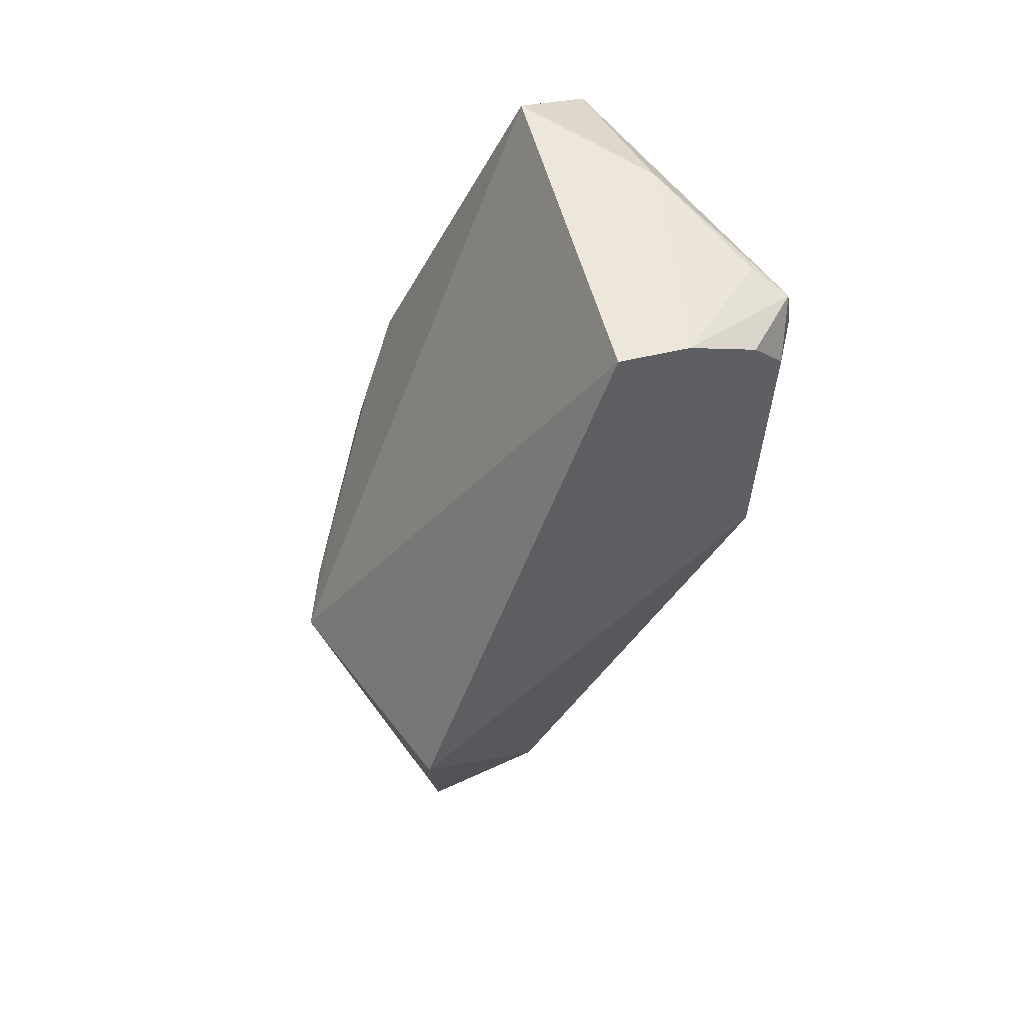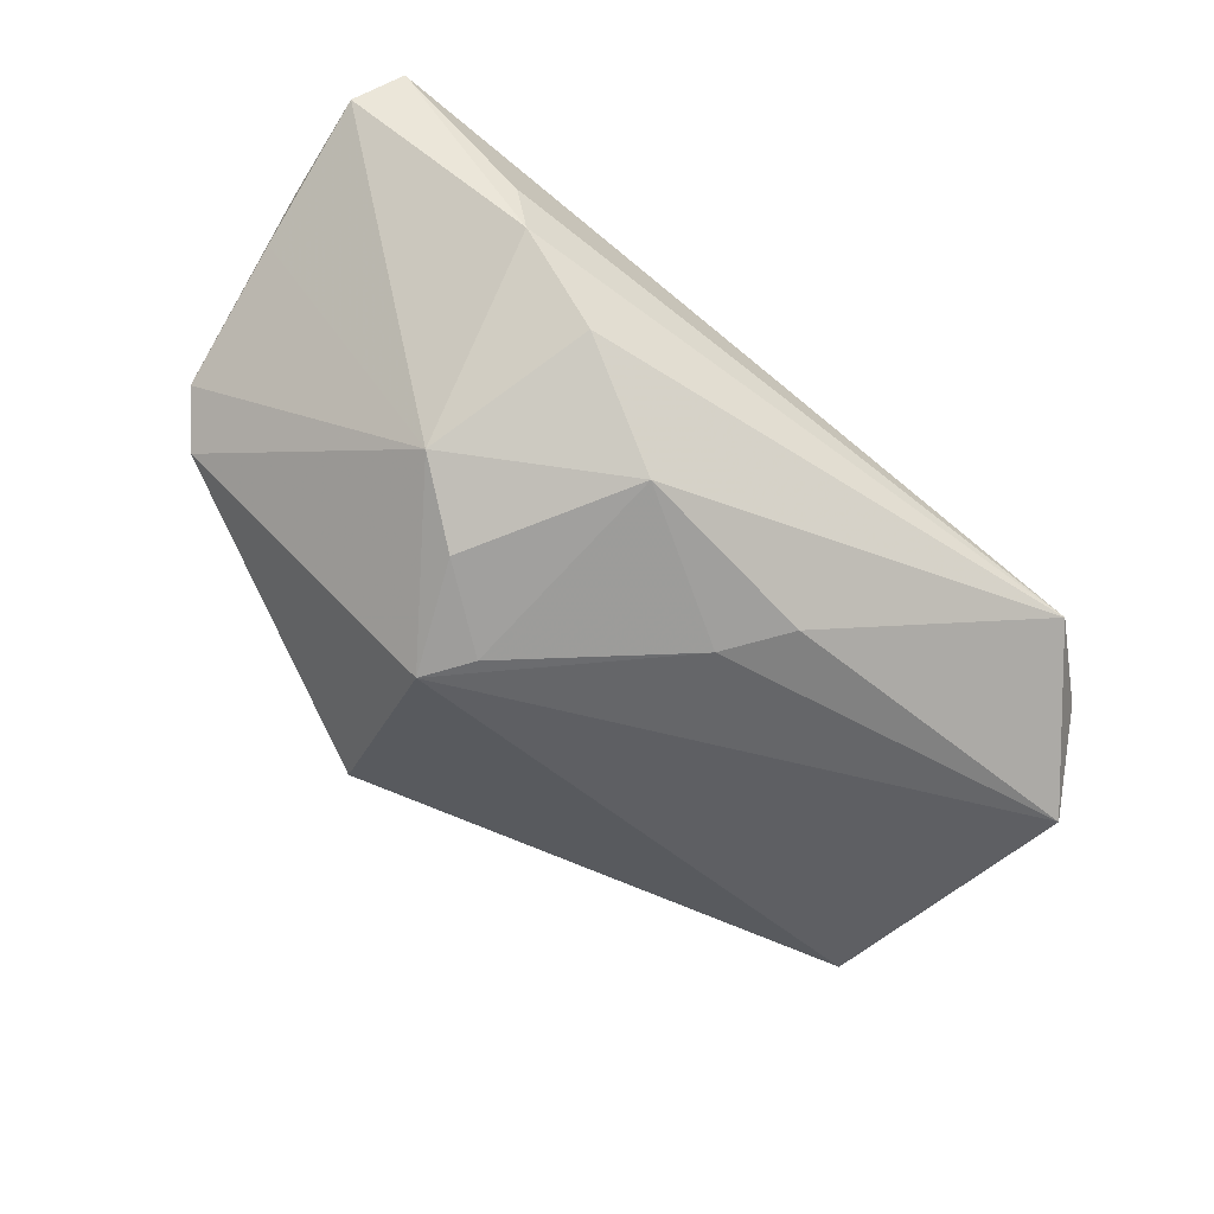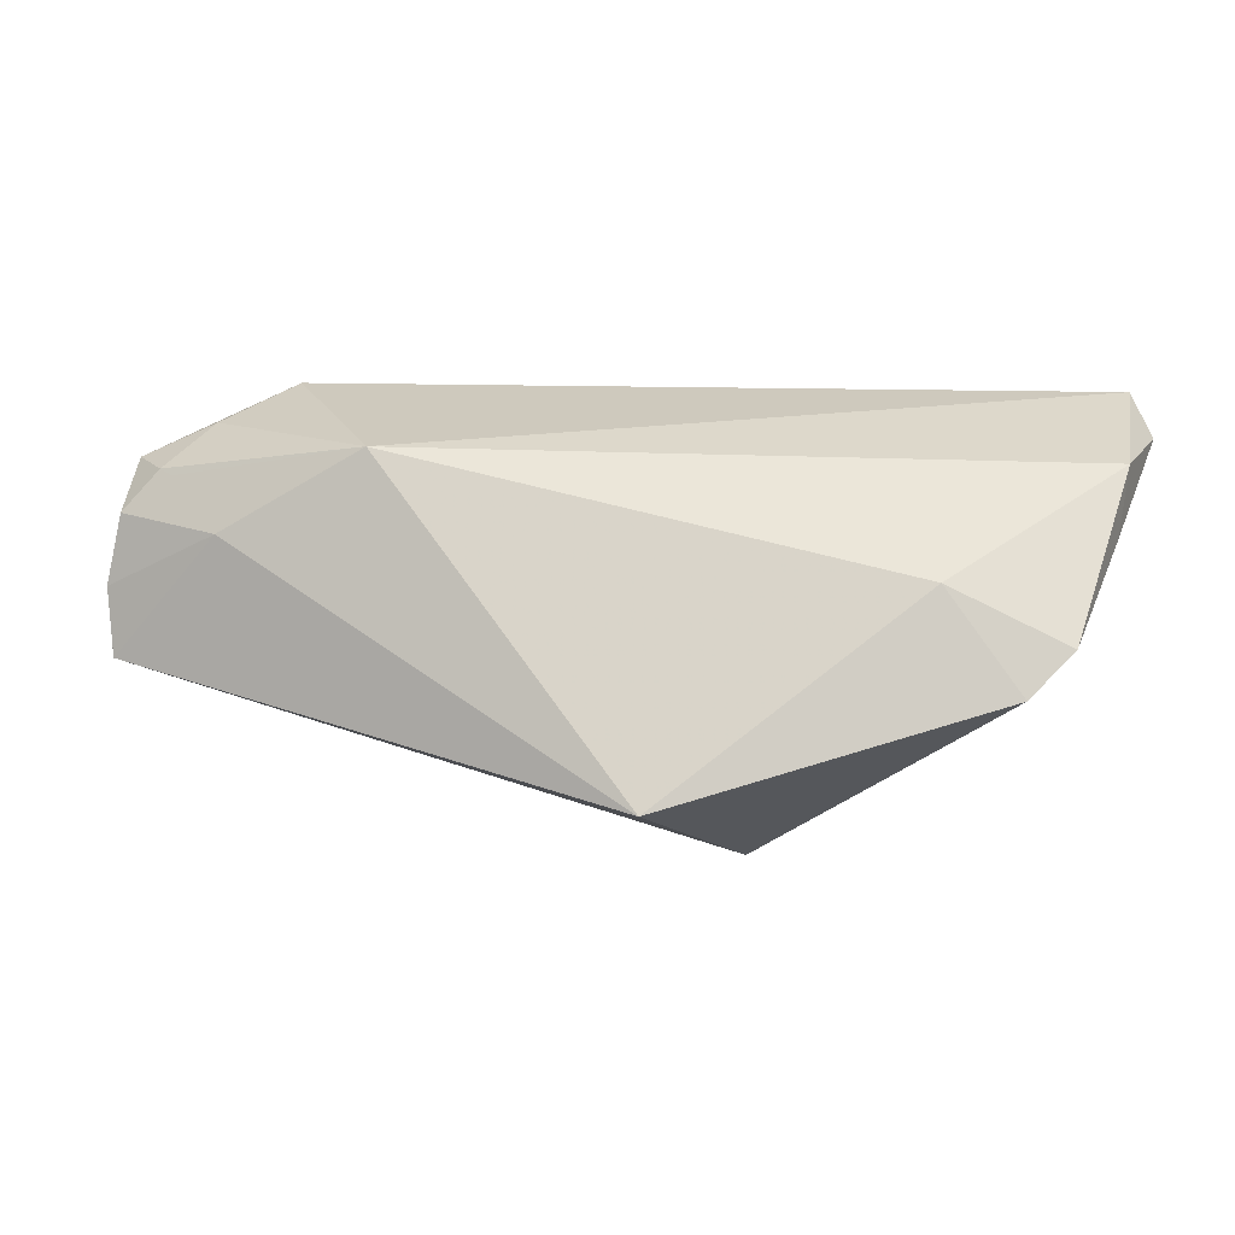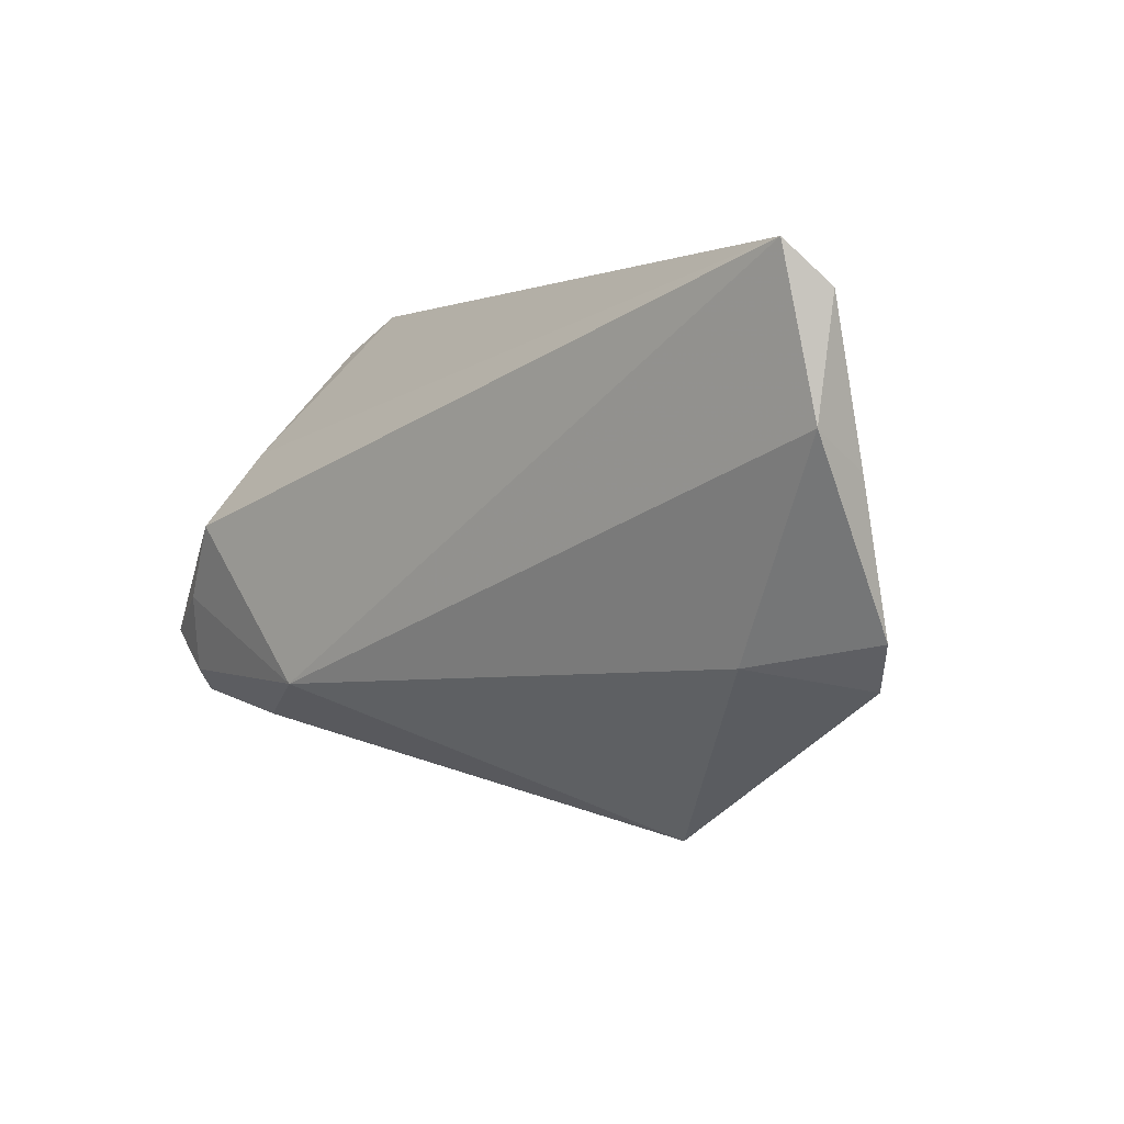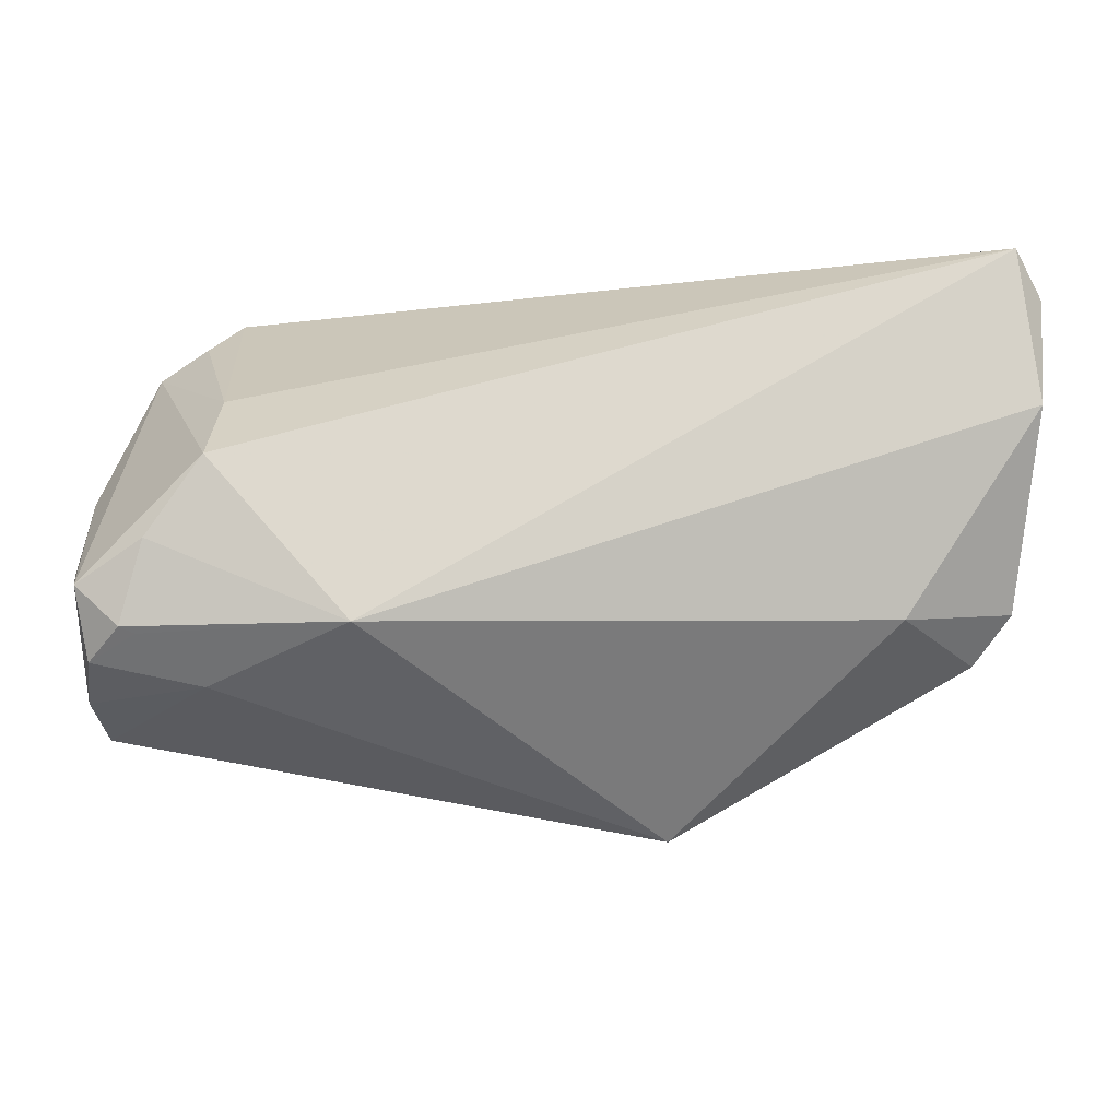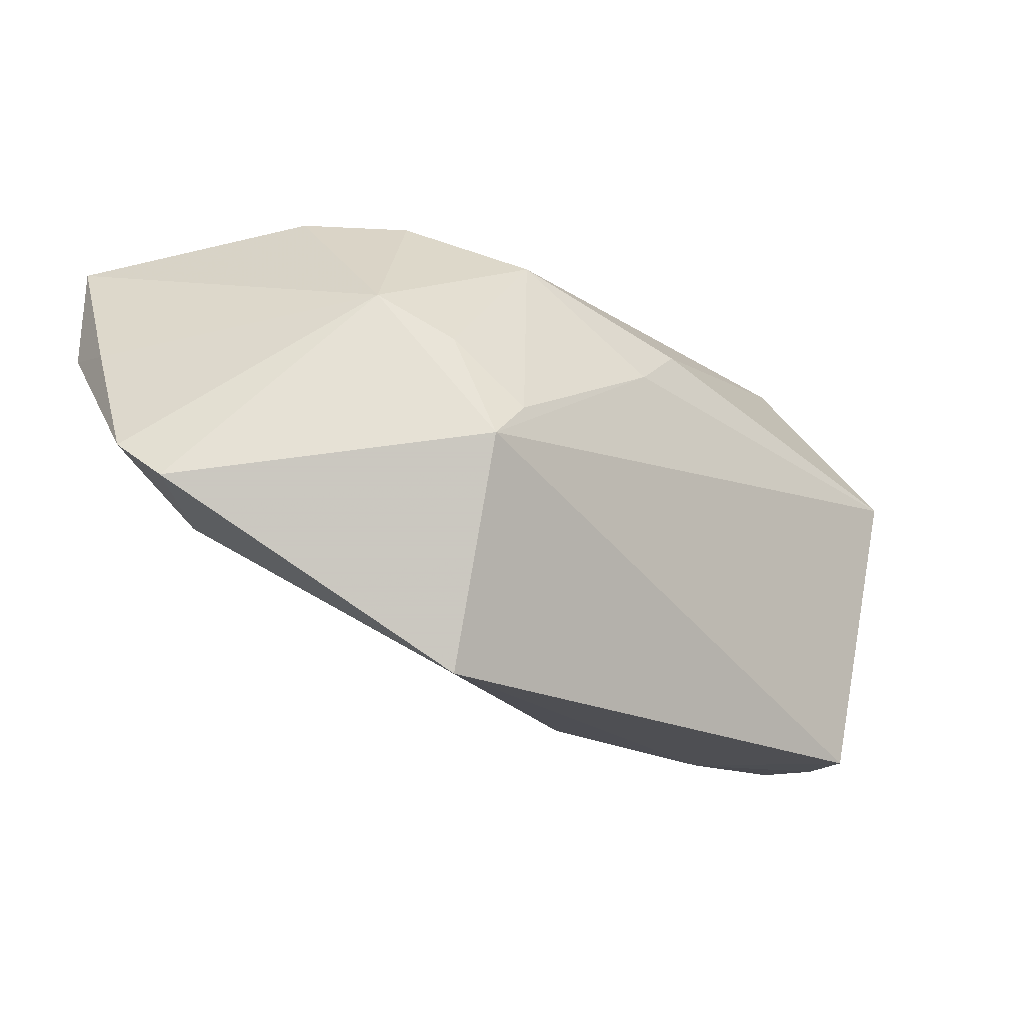
<metadata>
{"format":"obj","ext":"obj","renderer":"f3d","projection":"perspective","resolution":1024,"background":"white","views":[{"elev":-39.6,"azim":-105.6,"up":"+Y"},{"elev":-62.3,"azim":143.4,"up":"+Z"},{"elev":22.7,"azim":18.5,"up":"+Z"},{"elev":0.2,"azim":44.7,"up":"+Y"},{"elev":-17.8,"azim":-2.8,"up":"+Y"},{"elev":-35.8,"azim":144.7,"up":"+Y"}]}
</metadata>
<code>
v -0.04126 0.03414 -0.00799
v -0.05596 0.01496 -0.01447
v -0.006105 0.01187 -0.02206
v 0.01377 -0.03414 -0.007314
v 0.03798 0.03414 0.005847
v 0.01478 -0.003991 -0.02347
v 0.05653 0.0135 0.02095
v 0.025 0.03065 -0.01051
v -0.05677 -0.009395 0.01696
v 0.05764 0.02756 0.01962
v -0.01237 0.01908 -0.02071
v -0.042 0.004604 0.02352
v -0.02457 -0.0152 0.02352
v -0.04537 0.02902 -0.003972
v -0.04158 -0.02029 0.01282
v -0.05618 -0.02038 0.004615
v -0.05746 -0.006837 0.01242
v -0.05131 -0.01453 0.01775
v 0.05634 0.009226 0.01319
v -0.05131 0.02501 -0.005165
v -0.04083 0.01422 0.01521
v -0.05764 0.005703 0.001151
v 0.01162 0.02358 -0.01984
v 0.05062 -0.01393 0.002571
v 0.03563 0.03308 -0.001003
v 0.05388 0.03266 0.02352
v -0.04873 -0.004724 0.02063
v -0.05521 -0.01758 0.0129
v -0.04939 -0.01524 0.01734
v 0.01902 -0.009809 -0.02352
v 0.03246 0.01072 -0.01642
v 0.02414 0.003917 -0.02154
v -0.05455 -0.02301 -0.003235
v 0.05484 -0.008507 0.006922
v 0.04025 -0.01132 0.01384
f 35 13 4
f 26 12 13
f 4 13 15
f 15 33 4
f 32 6 23
f 12 26 21
f 8 23 1
f 14 21 1
f 1 21 26
f 12 21 20
f 20 21 14
f 2 22 20
f 20 1 2
f 14 1 20
f 10 26 7
f 7 19 10
f 13 35 7
f 7 26 13
f 30 6 32
f 4 33 30
f 30 33 2
f 24 35 4
f 4 30 24
f 2 1 11
f 11 1 23
f 8 1 25
f 25 26 10
f 29 15 13
f 29 28 15
f 33 15 16
f 15 28 16
f 2 33 16
f 16 22 2
f 12 20 9
f 9 20 22
f 9 16 28
f 35 24 34
f 34 7 35
f 19 7 34
f 31 30 32
f 31 24 30
f 31 34 24
f 19 34 31
f 10 19 31
f 32 23 31
f 31 23 8
f 8 25 31
f 31 25 10
f 3 23 6
f 3 11 23
f 2 11 3
f 3 30 2
f 6 30 3
f 5 1 26
f 26 25 5
f 5 25 1
f 28 29 18
f 18 9 28
f 18 29 13
f 22 16 17
f 17 9 22
f 16 9 17
f 12 9 27
f 9 18 27
f 13 12 27
f 27 18 13

</code>
